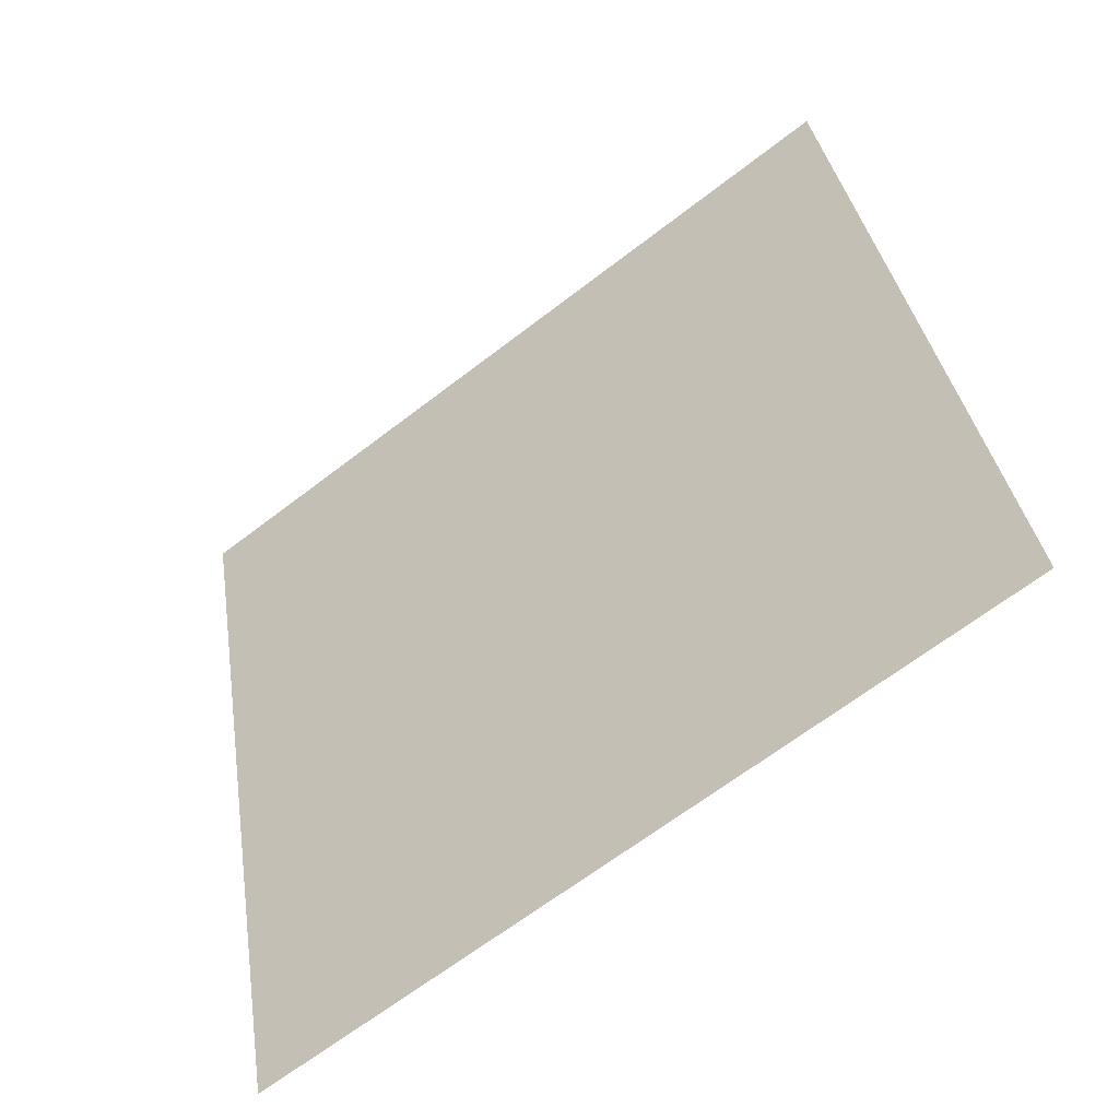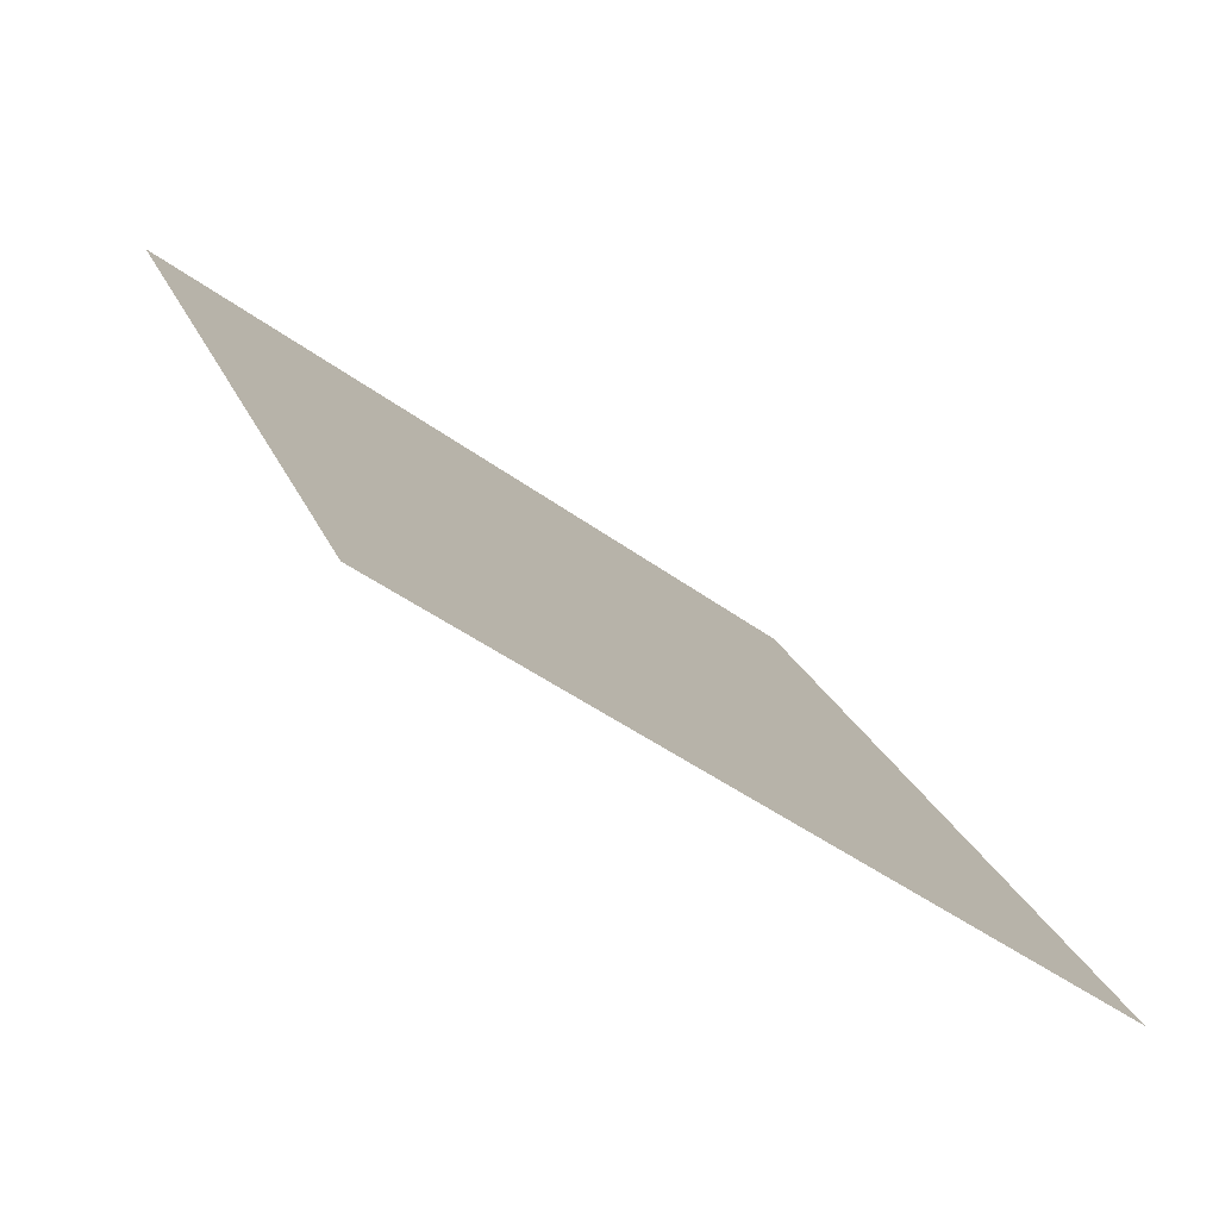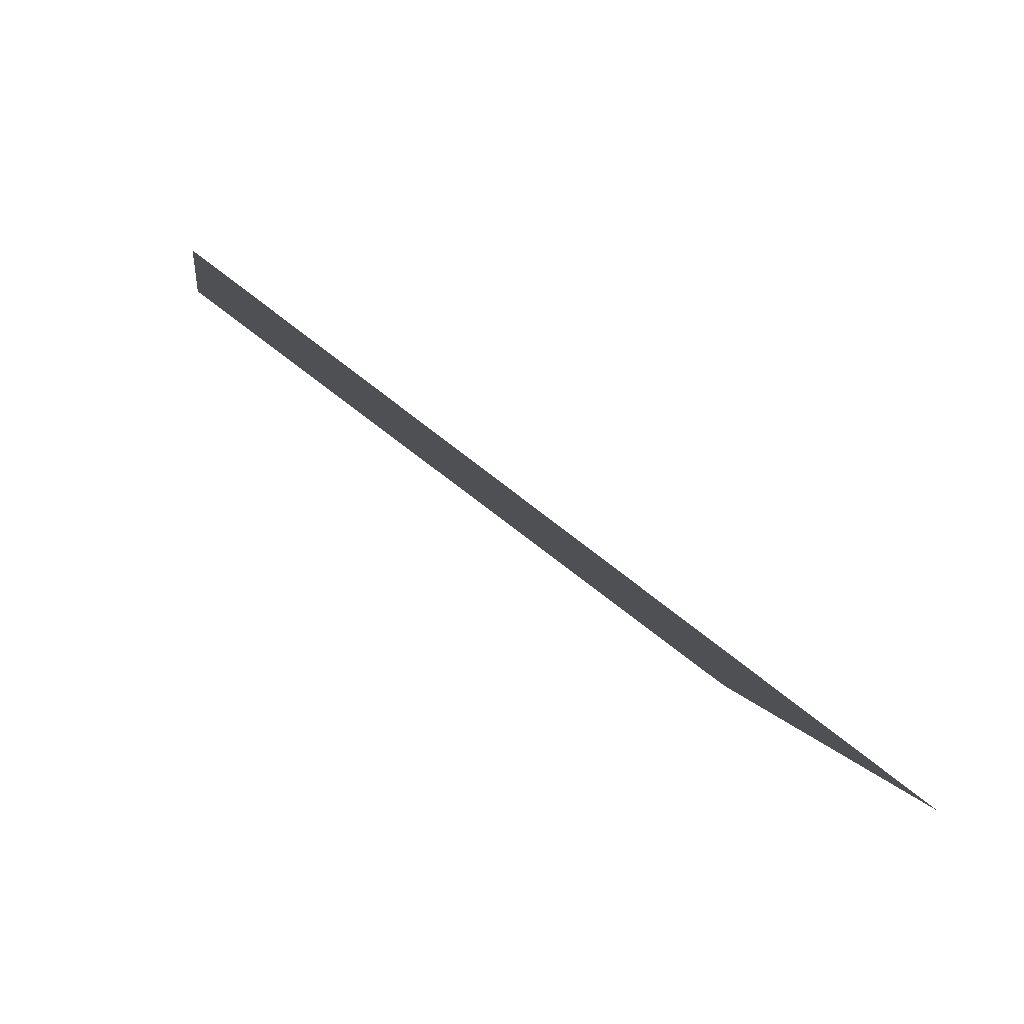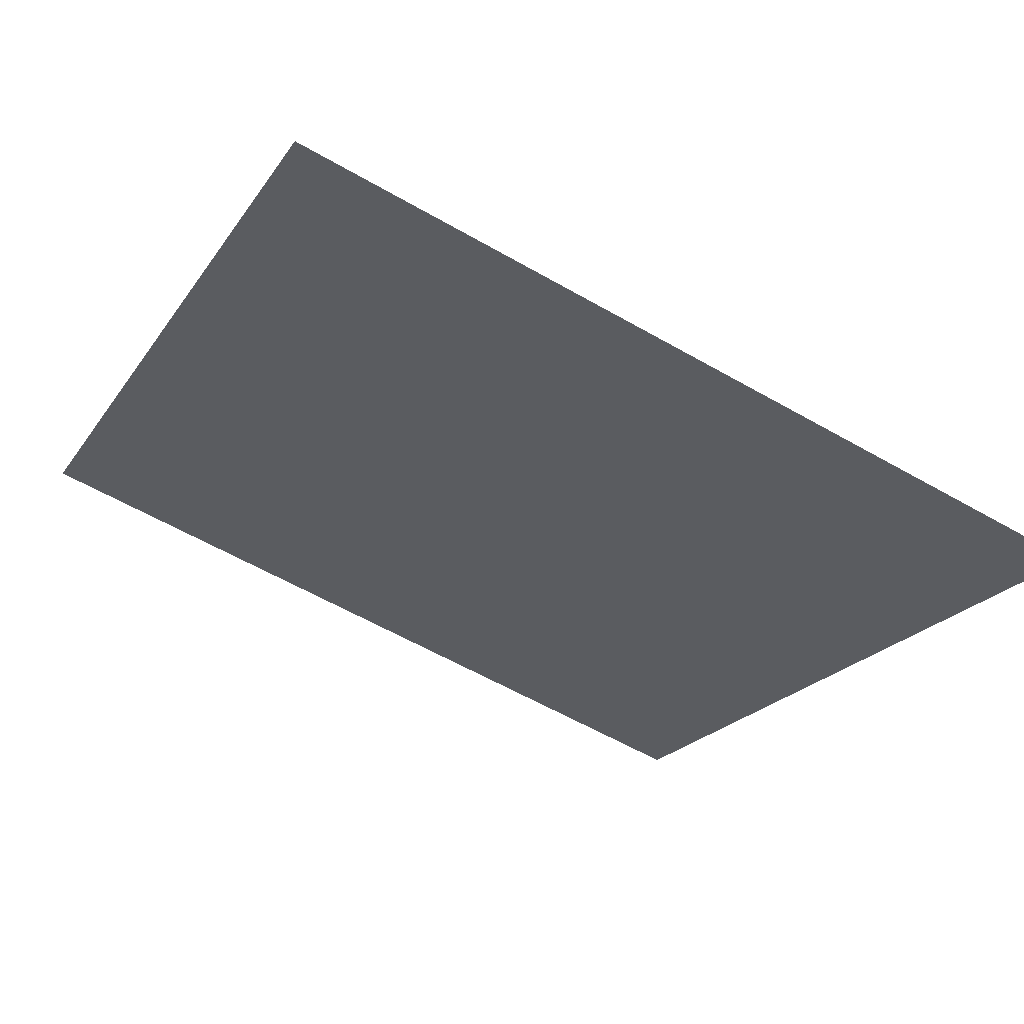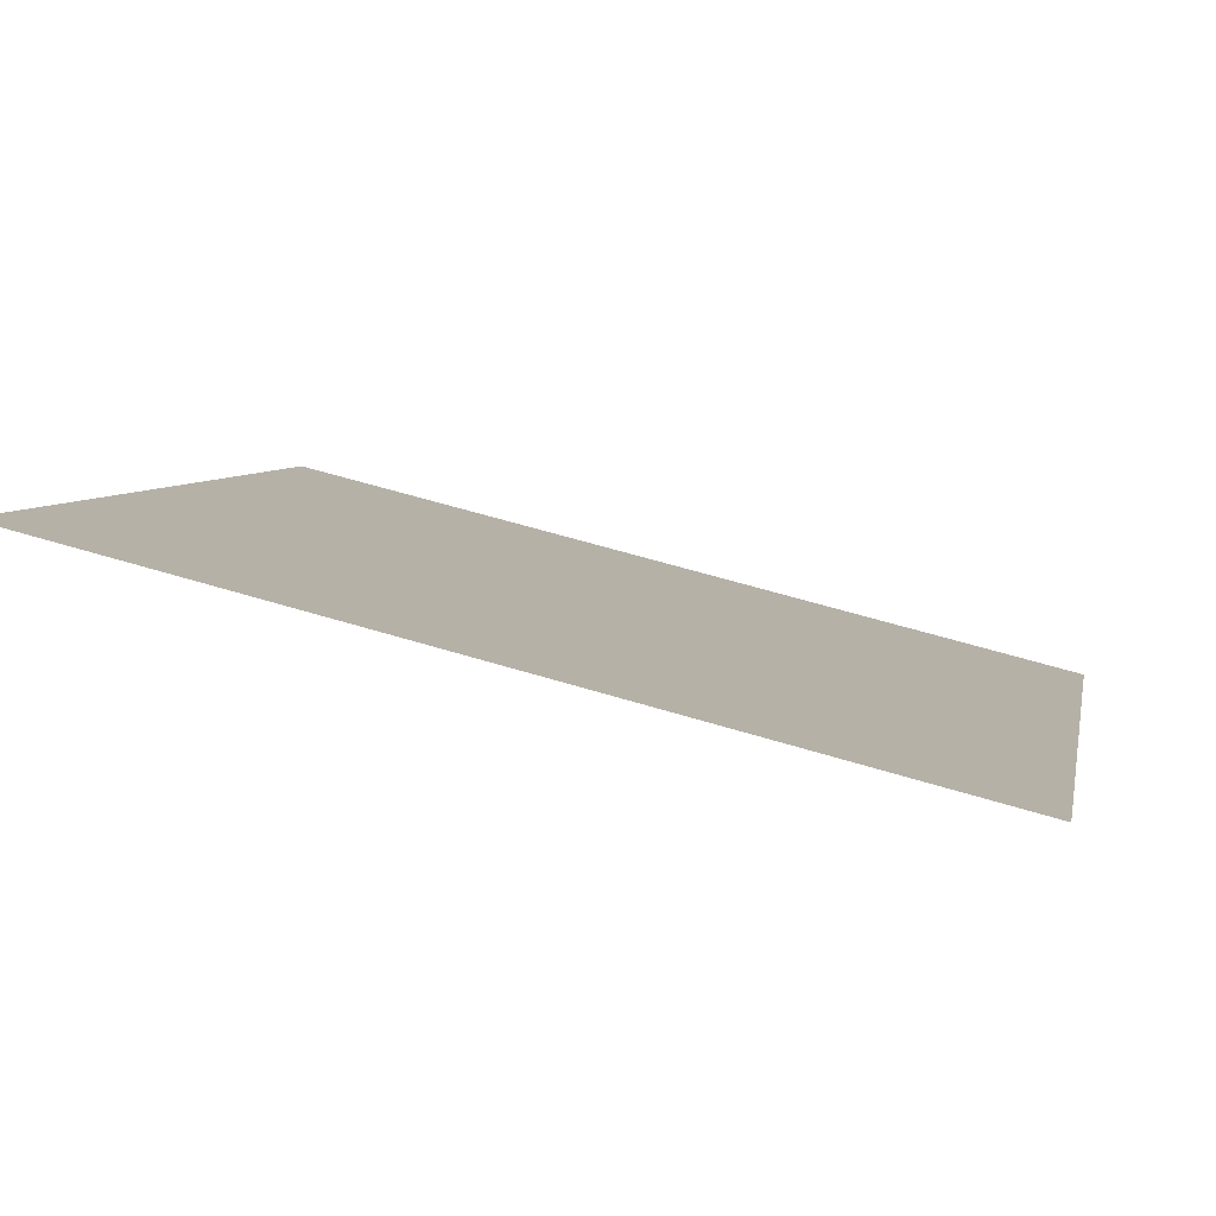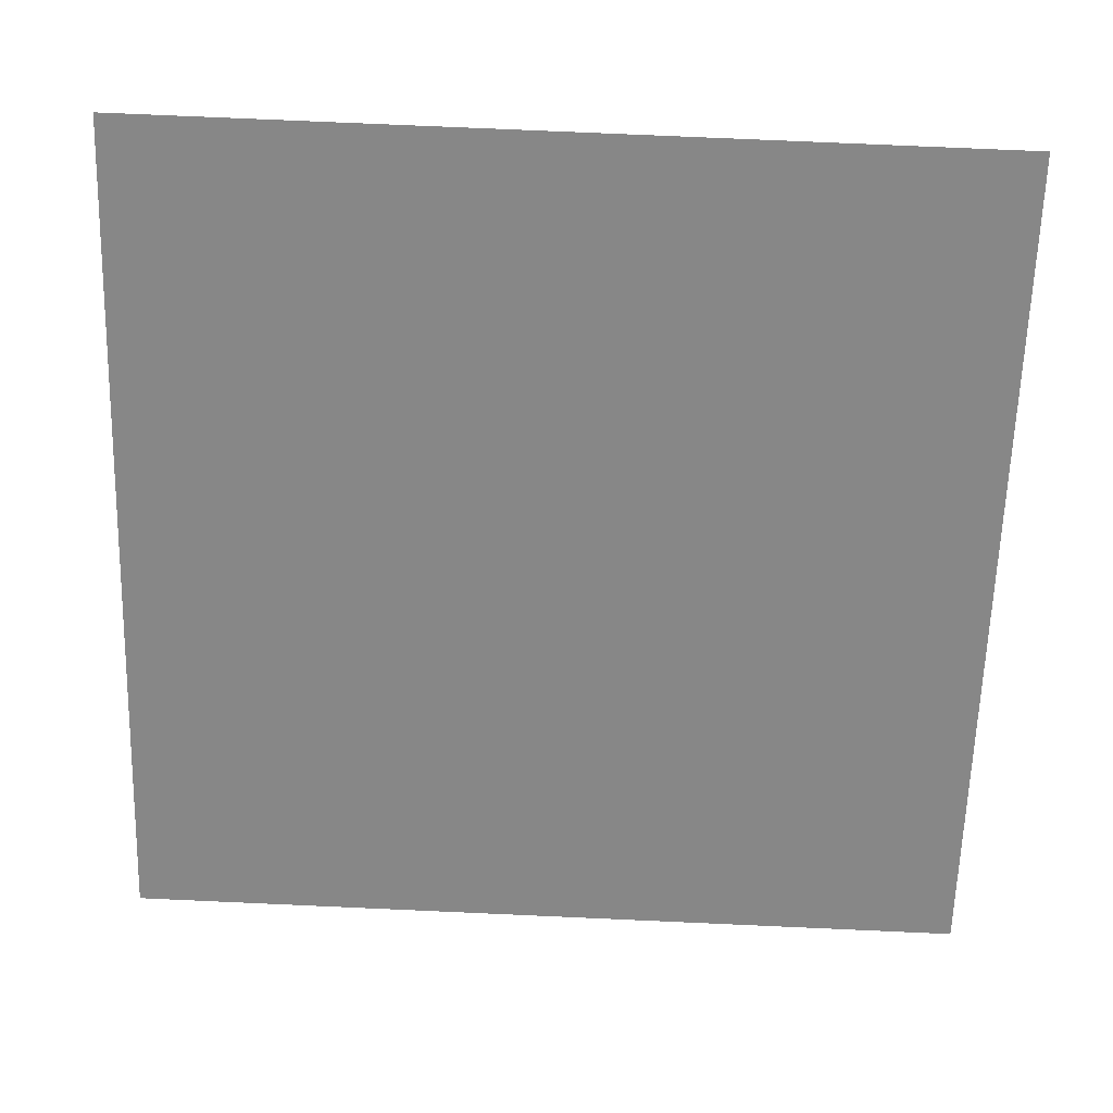
<metadata>
{"format":"obj","ext":"obj","renderer":"f3d","projection":"perspective","resolution":1024,"background":"white","views":[{"elev":36.9,"azim":-98.2,"up":"+Y"},{"elev":22.0,"azim":72.1,"up":"+Y"},{"elev":2.0,"azim":82.6,"up":"+Y"},{"elev":-62.2,"azim":150.1,"up":"+Y"},{"elev":60.3,"azim":-163.8,"up":"+Z"},{"elev":64.3,"azim":1.1,"up":"+Z"}]}
</metadata>
<code>
v -0.01464 0.515 0.1446
v -0.0212 0.5152 0.1446
v -0.02108 0.5191 0.1499
v -0.01452 0.5189 0.1498
f 4 3 2 1

</code>
